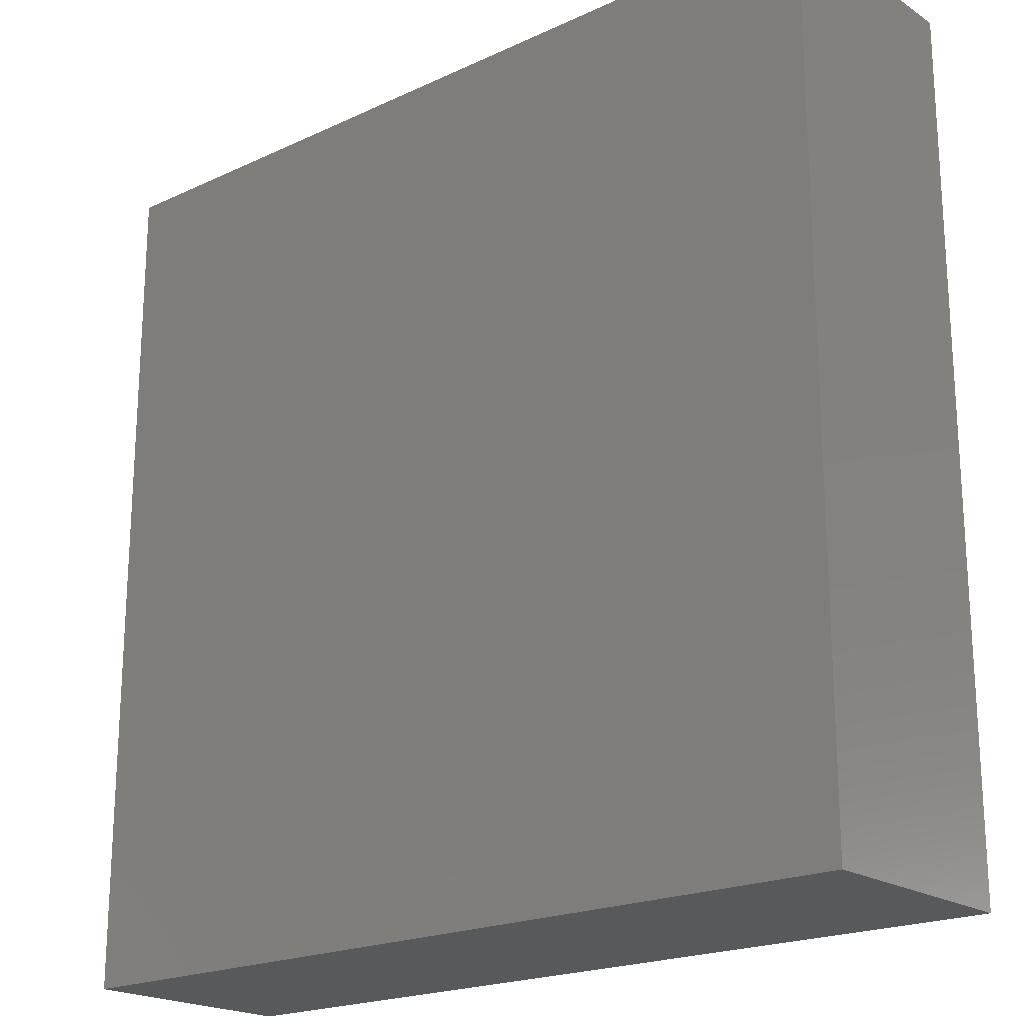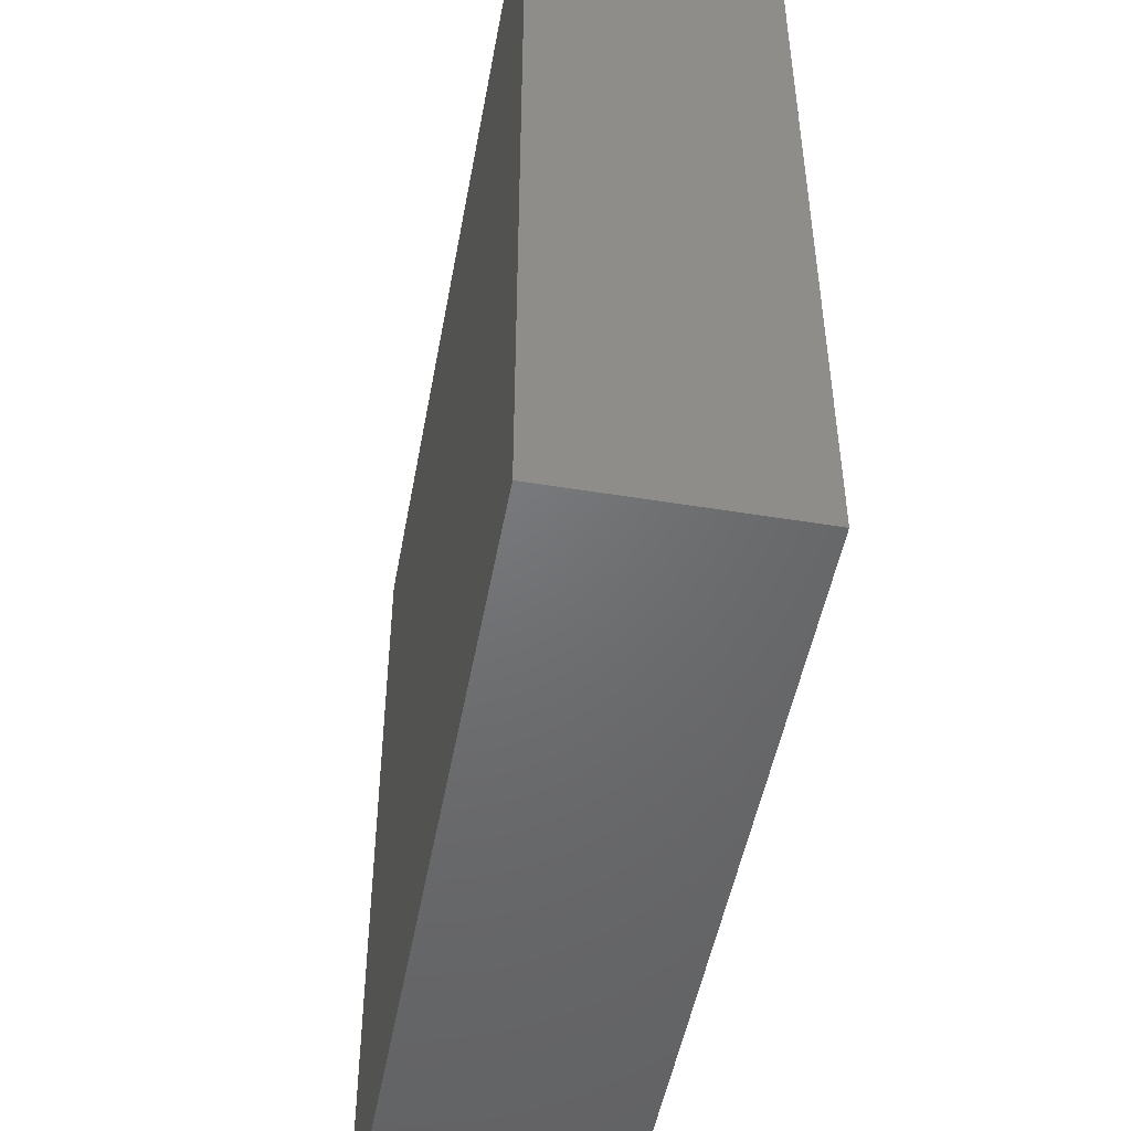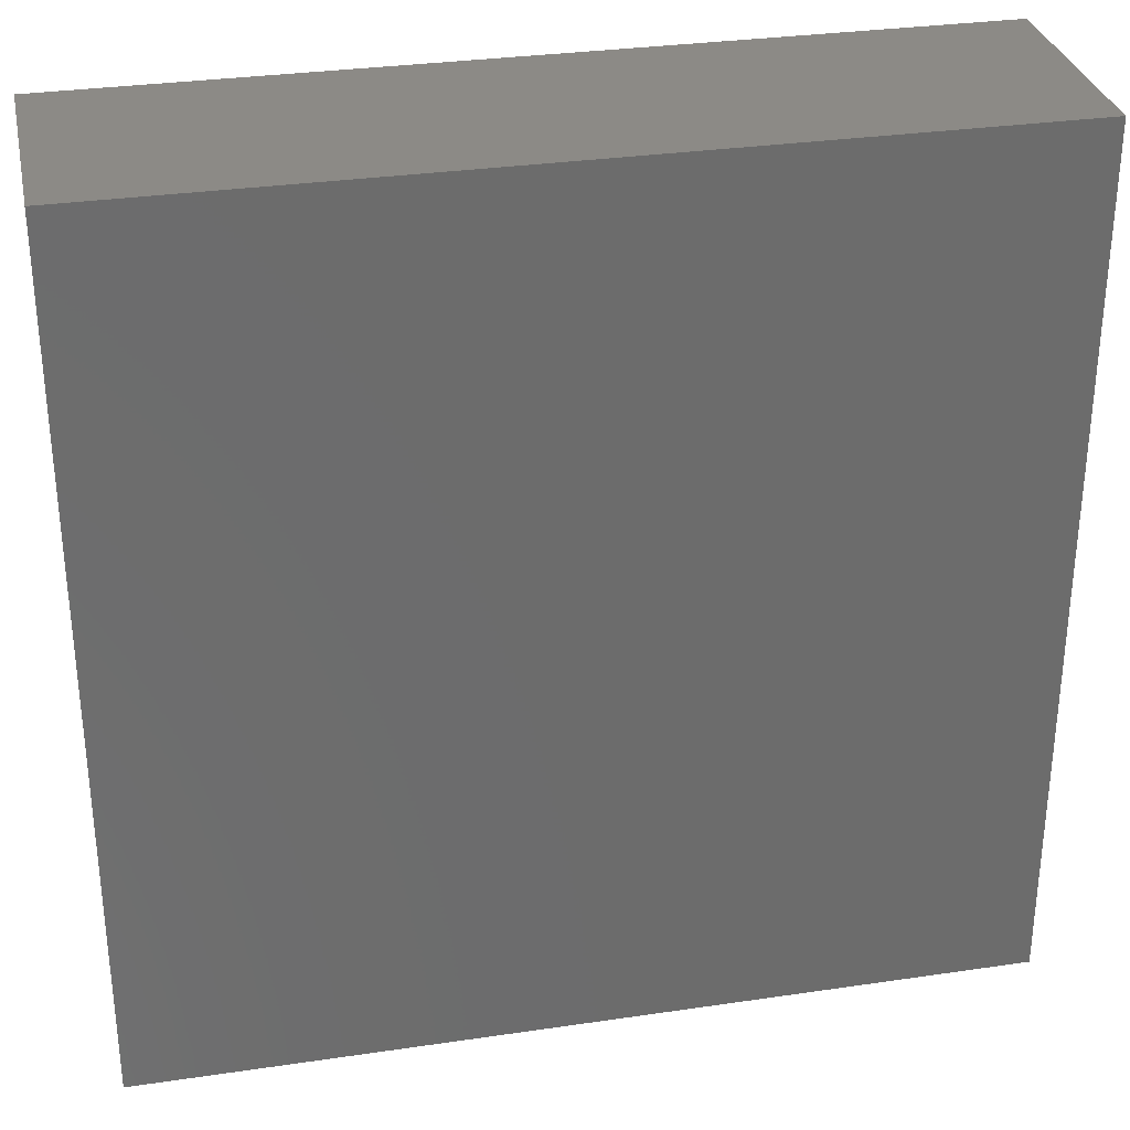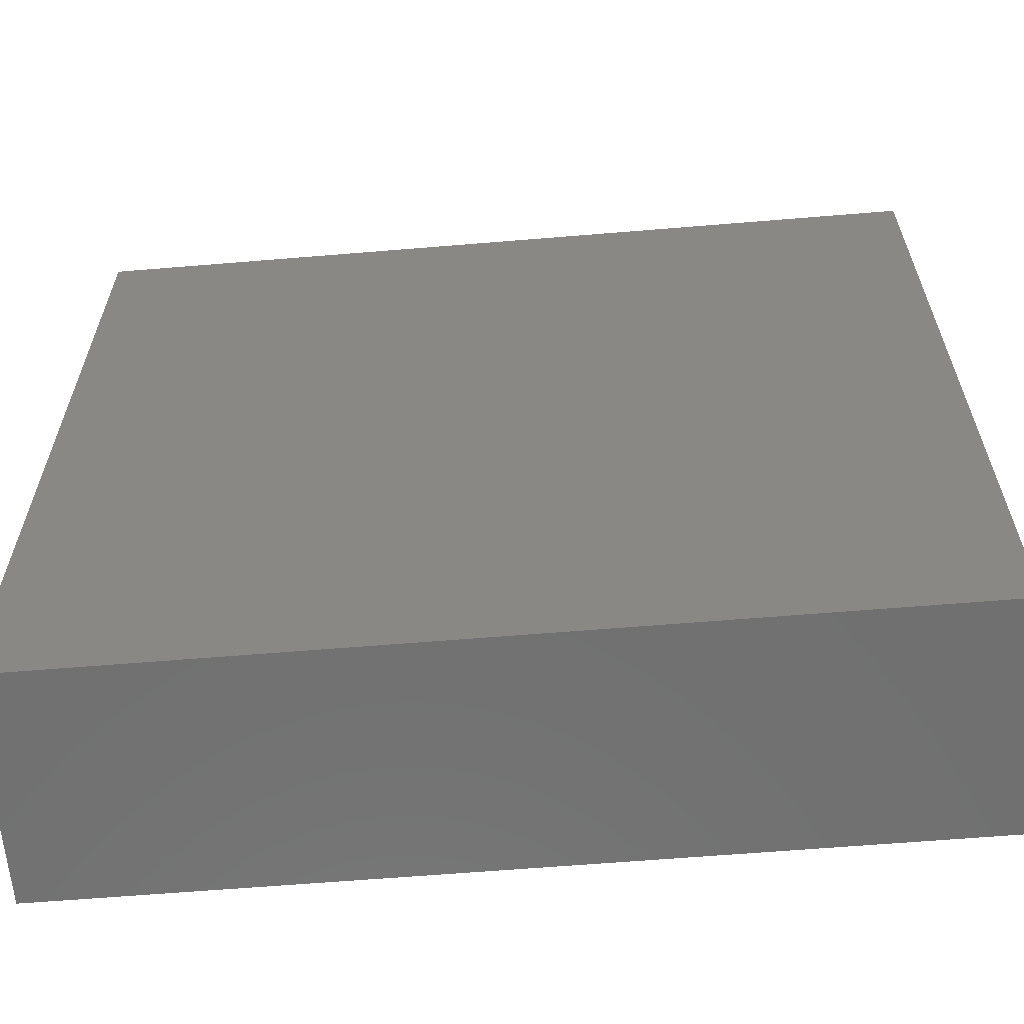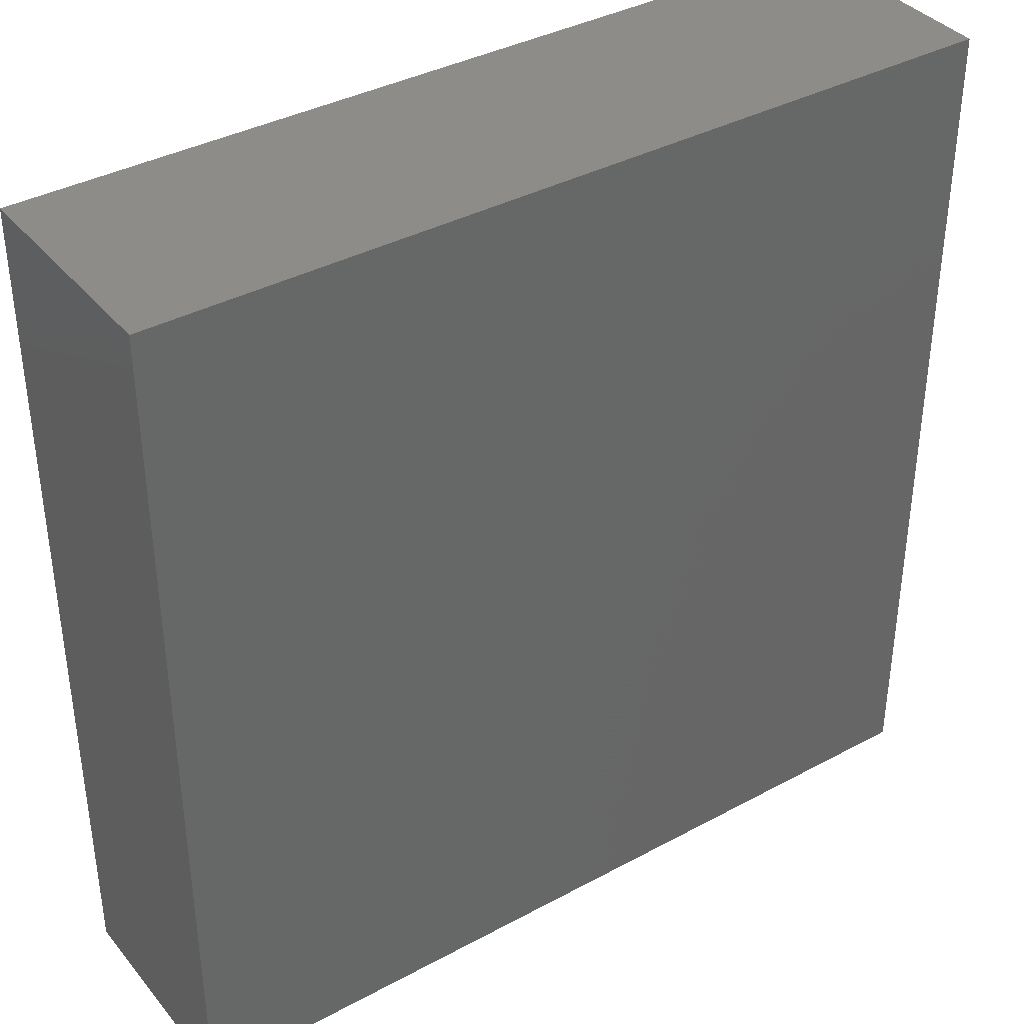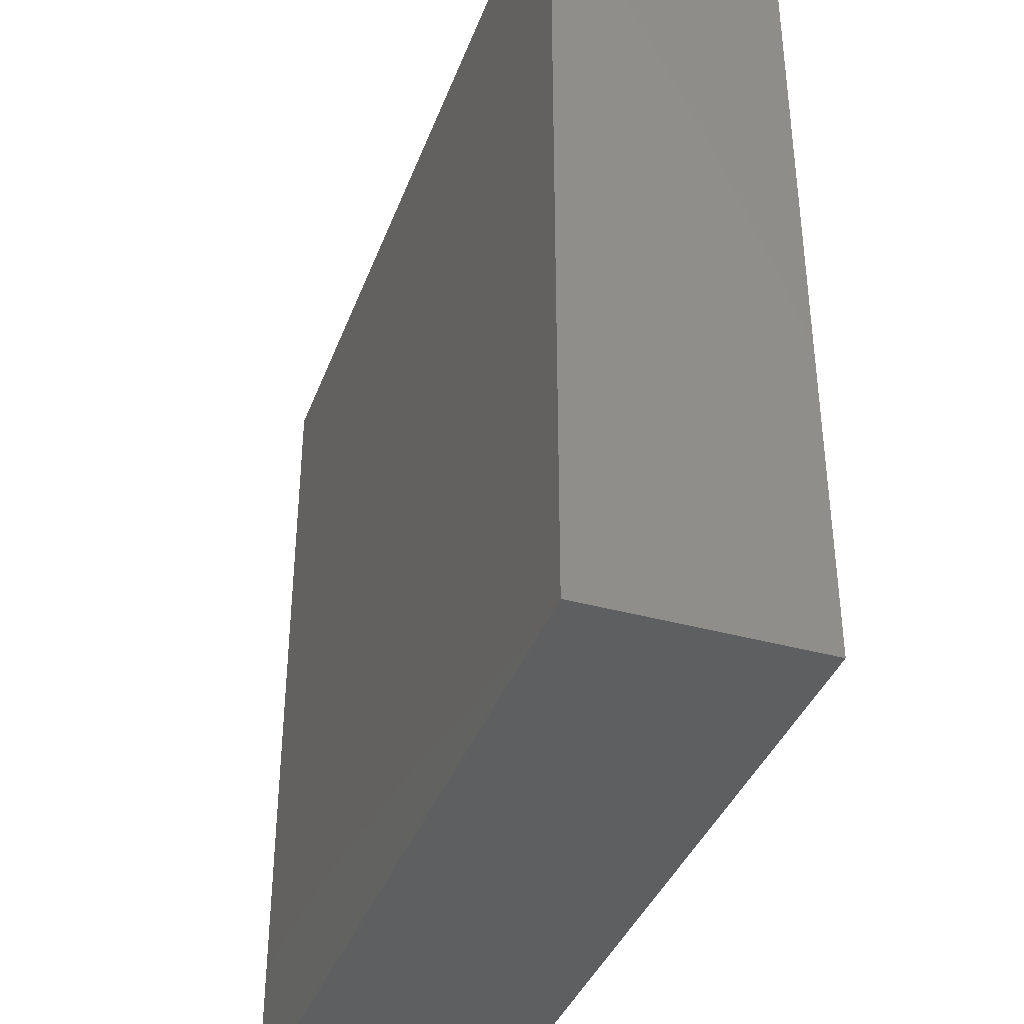
<metadata>
{"format":"stl","ext":"stl","renderer":"f3d","projection":"perspective","resolution":1024,"background":"white","views":[{"elev":-20.4,"azim":-139.8,"up":"+Y"},{"elev":-49.3,"azim":-100.3,"up":"+Y"},{"elev":31.3,"azim":-11.8,"up":"+Y"},{"elev":-62.4,"azim":-175.2,"up":"+Y"},{"elev":37.7,"azim":145.4,"up":"+Y"},{"elev":-38.3,"azim":-109.3,"up":"+Y"}]}
</metadata>
<code>
# stl→obj: 112 verts, 220 faces
v 3.767 8.85 0.9
v 3.767 8.85 0.575
v 3.767 8.52 0.575
v 3.767 6.383 0.575
v 3.767 6.383 0.9
v 3.767 6.713 0.575
v 3.767 6.383 0.25
v 3.767 8.85 0.25
v 3.767 8.357 0.9
v 3.767 6.877 0.9
v 3.767 6.877 0.25
v 3.767 8.357 0.25
v 3.767 7.863 0.9
v 3.767 8.11 0.575
v 3.767 7.863 0.25
v 3.767 7.37 0.25
v 3.767 7.617 0.575
v 3.767 7.123 0.575
v 3.767 7.37 0.9
v 6.233 8.85 0.9
v 6.233 8.52 0.575
v 6.233 8.85 0.575
v 6.233 6.383 0.575
v 6.233 6.713 0.575
v 6.233 6.383 0.9
v 6.233 6.383 0.25
v 6.233 8.85 0.25
v 6.233 8.357 0.9
v 6.233 6.877 0.9
v 6.233 6.877 0.25
v 6.233 8.357 0.25
v 6.233 7.863 0.9
v 6.233 8.11 0.575
v 6.233 7.863 0.25
v 6.233 7.617 0.575
v 6.233 7.37 0.25
v 6.233 7.123 0.575
v 6.233 7.37 0.9
v 4.096 6.383 0.575
v 5.904 6.383 0.575
v 4.26 6.383 0.25
v 5.74 6.383 0.9
v 4.26 6.383 0.9
v 5.74 6.383 0.25
v 5.247 6.383 0.25
v 5.493 6.383 0.575
v 4.753 6.383 0.9
v 4.507 6.383 0.575
v 5 6.383 0.575
v 4.753 6.383 0.25
v 5.247 6.383 0.9
v 4.096 8.85 0.575
v 5.904 8.85 0.575
v 4.26 8.85 0.25
v 5.74 8.85 0.9
v 4.26 8.85 0.9
v 5.74 8.85 0.25
v 5.247 8.85 0.25
v 5.493 8.85 0.575
v 4.753 8.85 0.9
v 4.507 8.85 0.575
v 5 8.85 0.575
v 4.753 8.85 0.25
v 5.247 8.85 0.9
v 5.416 7.344 0.25
v 5.459 6.809 0.25
v 4.943 7.167 0.25
v 4.985 6.71 0.25
v 5.254 8.043 0.25
v 5.492 8.432 0.25
v 5.784 8.075 0.25
v 4.509 8.432 0.25
v 4.745 8.037 0.25
v 4.231 8.07 0.25
v 4.546 6.843 0.25
v 4.56 7.339 0.25
v 5.816 7.124 0.25
v 4.184 7.124 0.25
v 5.468 7.72 0.25
v 4.532 7.72 0.25
v 5 8.423 0.25
v 5.83 7.589 0.25
v 5 7.568 0.25
v 4.17 7.589 0.25
v 4.128 6.744 0.25
v 4.128 8.489 0.25
v 5.872 6.744 0.25
v 5.872 8.489 0.25
v 4.197 8.071 0.9
v 4.55 7.559 0.9
v 4.718 8.032 0.9
v 4.096 7.597 0.9
v 5.421 7.361 0.9
v 5.454 6.847 0.9
v 5.816 7.125 0.9
v 4.726 7.172 0.9
v 4.231 7.161 0.9
v 5.433 7.864 0.9
v 5.841 8.096 0.9
v 5.467 8.393 0.9
v 4.507 8.432 0.9
v 4.521 6.782 0.9
v 5.103 7.149 0.9
v 5.103 8.085 0.9
v 5.808 7.613 0.9
v 4.976 6.785 0.9
v 4.976 8.444 0.9
v 4.952 7.617 0.9
v 5.872 6.744 0.9
v 4.128 6.744 0.9
v 4.128 8.489 0.9
v 5.872 8.489 0.9
f 1 2 3
f 4 5 6
f 7 4 6
f 2 8 3
f 9 1 3
f 5 10 6
f 11 7 6
f 8 12 3
f 13 9 14
f 15 16 17
f 18 19 17
f 16 18 17
f 10 19 18
f 16 11 18
f 15 17 14
f 19 13 17
f 17 13 14
f 12 15 14
f 18 11 6
f 12 14 3
f 14 9 3
f 10 18 6
f 20 21 22
f 23 24 25
f 26 24 23
f 22 21 27
f 28 21 20
f 25 24 29
f 30 24 26
f 27 21 31
f 32 33 28
f 34 35 36
f 33 35 34
f 37 35 38
f 36 35 37
f 29 37 38
f 36 37 30
f 32 35 33
f 38 35 32
f 31 33 34
f 37 24 30
f 31 21 33
f 33 21 28
f 29 24 37
f 5 4 39
f 4 7 39
f 26 23 40
f 23 25 40
f 7 41 39
f 25 42 40
f 43 5 39
f 44 26 40
f 45 44 46
f 47 43 48
f 49 47 48
f 50 45 49
f 51 47 49
f 51 49 46
f 50 49 48
f 42 51 46
f 41 50 48
f 49 45 46
f 46 44 40
f 48 43 39
f 42 46 40
f 41 48 39
f 1 52 2
f 2 52 8
f 27 53 22
f 22 53 20
f 8 52 54
f 20 53 55
f 56 52 1
f 57 53 27
f 58 59 57
f 60 61 56
f 62 61 60
f 63 62 58
f 64 62 60
f 63 61 62
f 64 59 62
f 54 61 63
f 62 59 58
f 55 59 64
f 61 52 56
f 59 53 57
f 55 53 59
f 54 52 61
f 65 66 67
f 66 68 67
f 69 70 71
f 72 73 74
f 75 76 67
f 77 66 65
f 75 78 76
f 69 71 79
f 74 73 80
f 73 81 69
f 34 36 82
f 54 63 72
f 58 57 70
f 72 81 73
f 73 69 83
f 11 16 78
f 16 15 84
f 36 30 77
f 45 50 68
f 16 84 78
f 82 36 77
f 81 58 70
f 63 58 81
f 63 81 72
f 69 81 70
f 68 75 67
f 15 12 74
f 50 41 75
f 31 34 71
f 44 45 66
f 84 15 74
f 68 50 75
f 34 82 71
f 45 68 66
f 78 84 76
f 82 77 65
f 7 11 85
f 41 7 85
f 8 54 86
f 30 26 87
f 26 44 87
f 27 31 88
f 57 27 88
f 12 8 86
f 83 65 67
f 73 83 80
f 83 69 79
f 84 74 80
f 71 82 79
f 65 83 79
f 83 76 80
f 31 71 88
f 74 12 86
f 75 41 85
f 44 66 87
f 77 30 87
f 54 72 86
f 11 78 85
f 70 57 88
f 72 74 86
f 66 77 87
f 78 75 85
f 71 70 88
f 76 83 67
f 76 84 80
f 82 65 79
f 89 90 91
f 92 90 89
f 93 94 95
f 96 90 97
f 98 99 100
f 89 91 101
f 102 96 97
f 93 103 94
f 100 104 98
f 97 90 92
f 32 105 38
f 56 101 60
f 64 100 55
f 105 93 95
f 10 97 19
f 19 92 13
f 38 95 29
f 105 95 38
f 51 106 47
f 19 97 92
f 107 100 64
f 105 98 93
f 98 108 93
f 60 107 64
f 60 101 107
f 13 89 9
f 47 102 43
f 105 99 98
f 28 99 32
f 42 94 51
f 51 94 106
f 32 99 105
f 92 89 13
f 106 102 47
f 101 91 107
f 29 109 25
f 25 109 42
f 5 110 10
f 43 110 5
f 1 111 56
f 20 112 28
f 55 112 20
f 9 111 1
f 91 90 108
f 107 104 100
f 106 96 102
f 108 103 93
f 98 104 108
f 94 103 106
f 96 103 108
f 108 104 91
f 89 111 9
f 42 109 94
f 102 110 43
f 28 112 99
f 95 109 29
f 56 111 101
f 10 110 97
f 100 112 55
f 101 111 89
f 94 109 95
f 99 112 100
f 97 110 102
f 108 90 96
f 91 104 107
f 106 103 96

</code>
